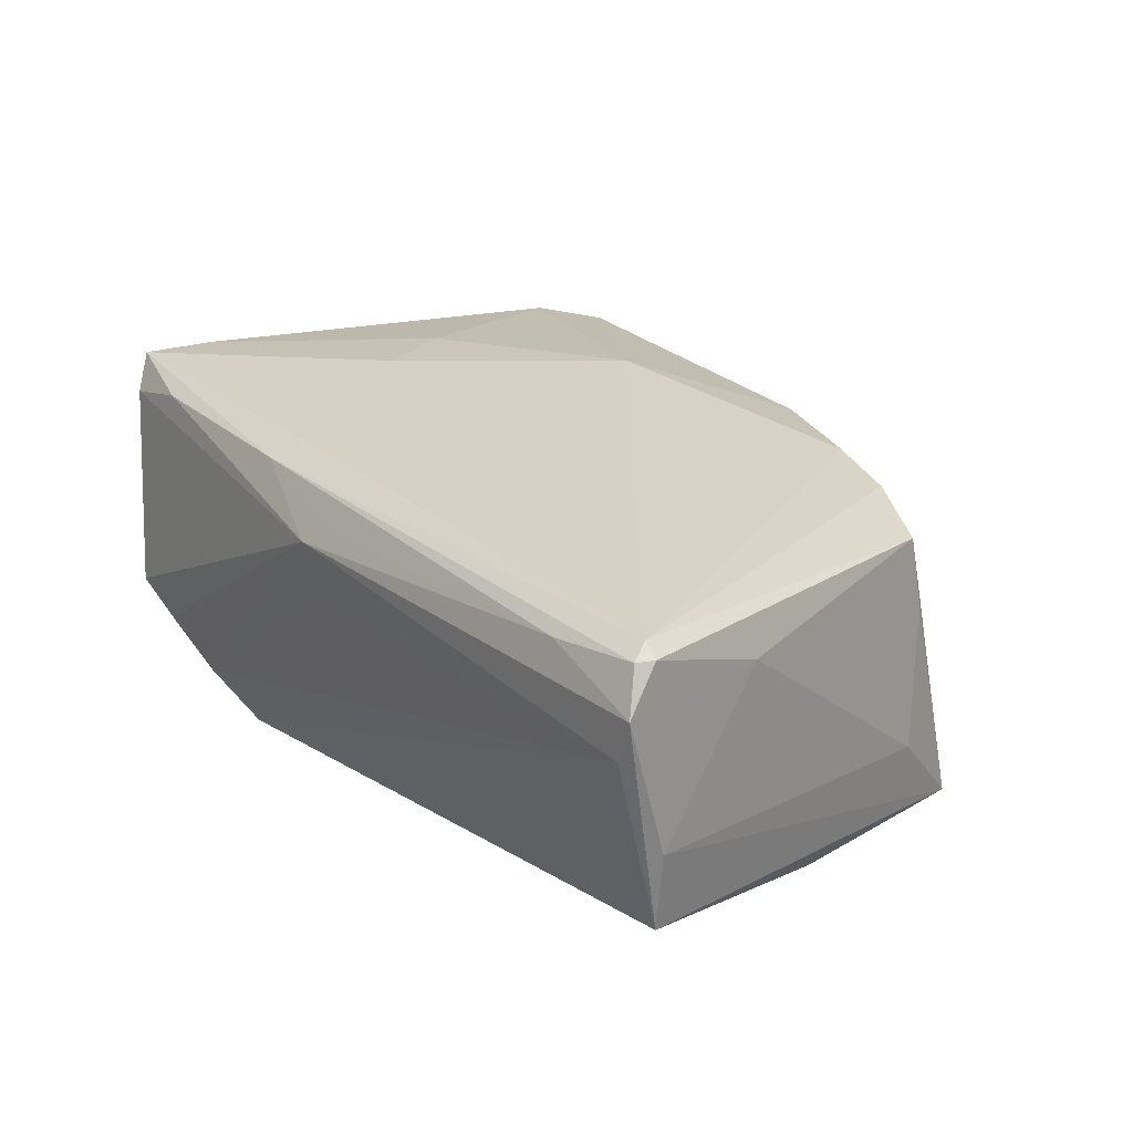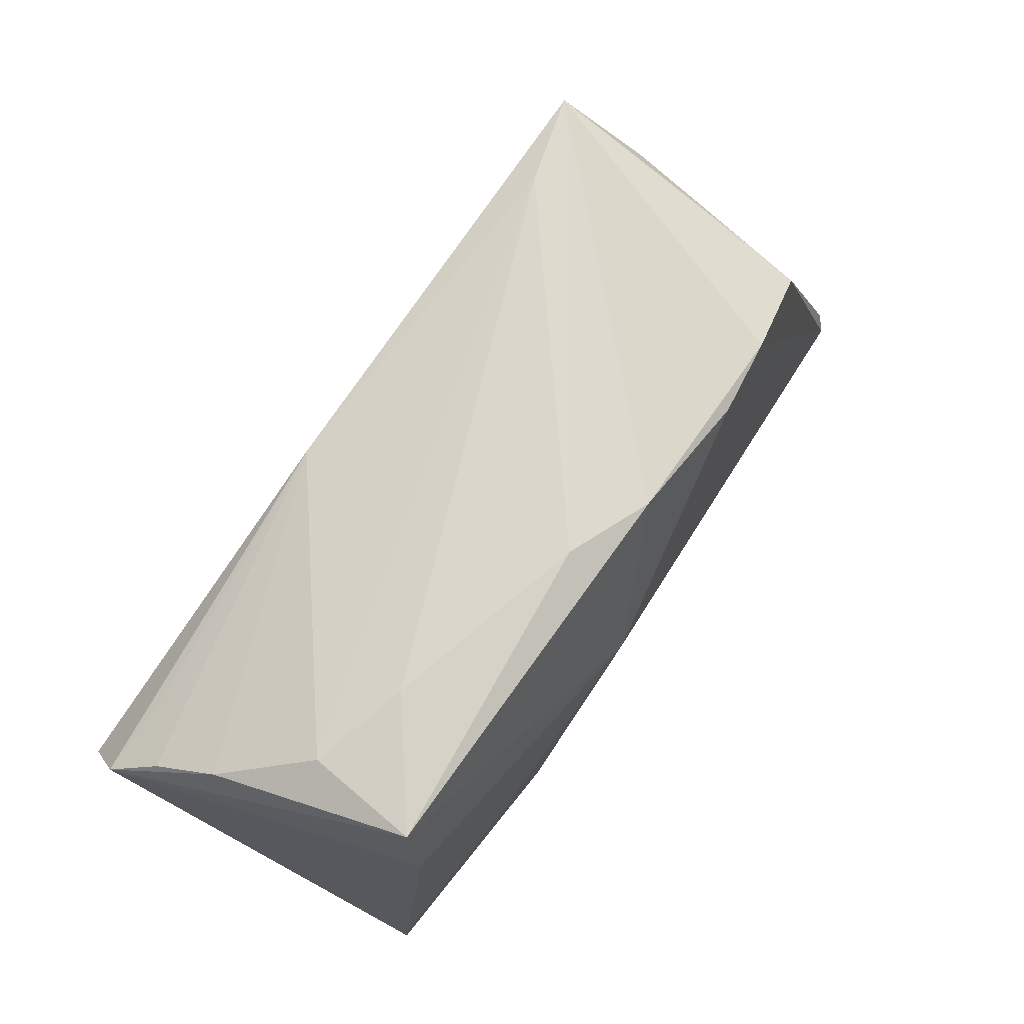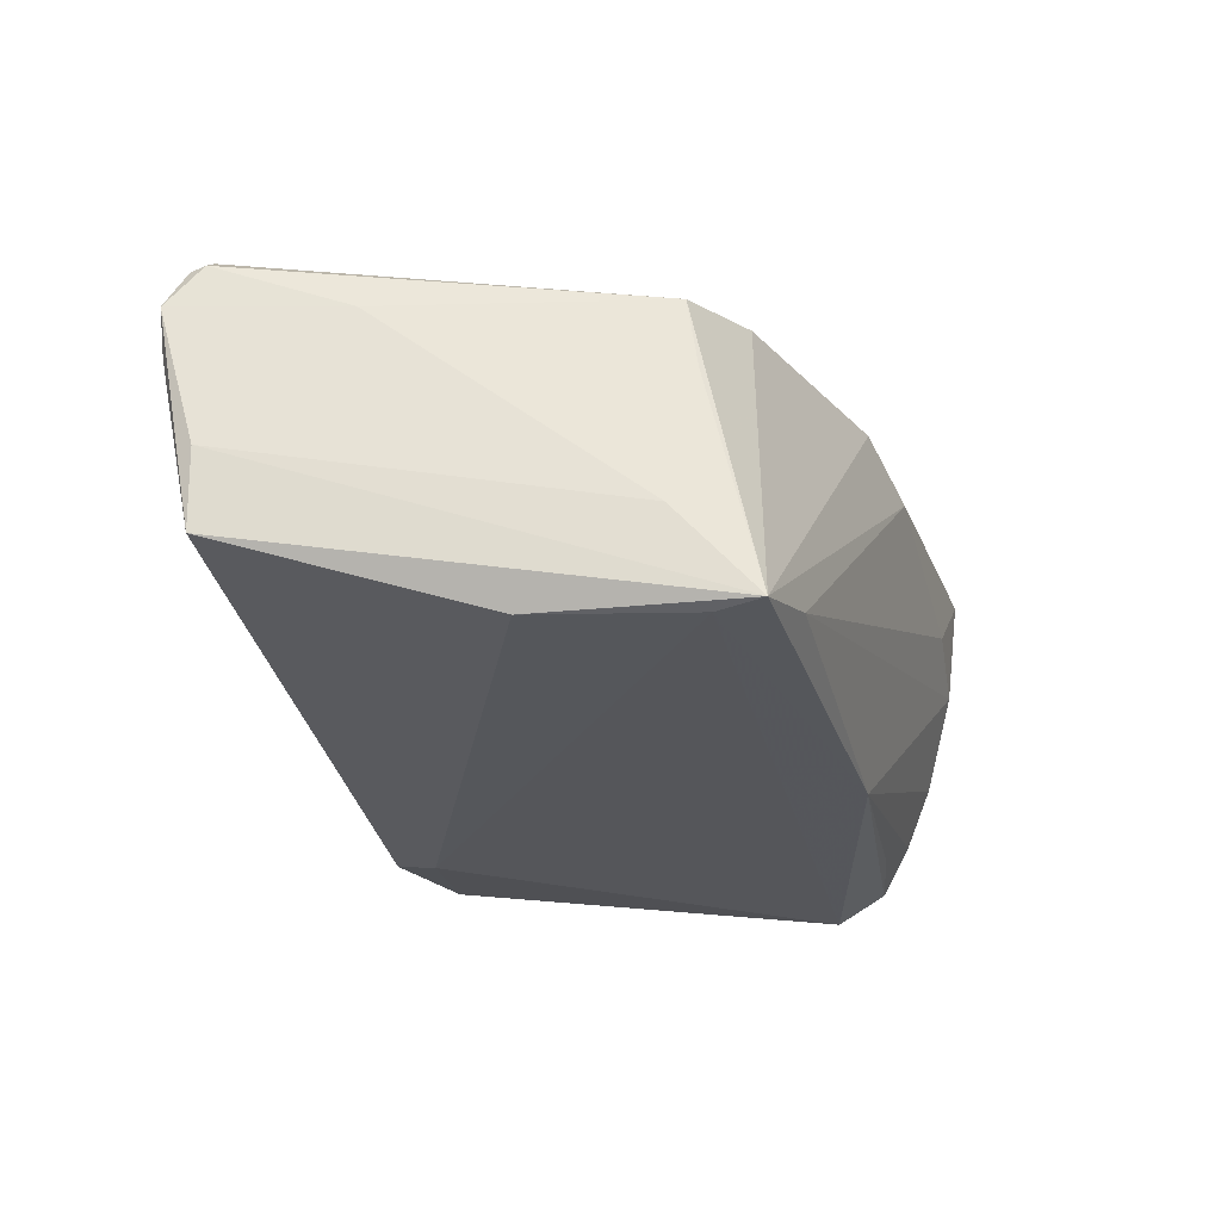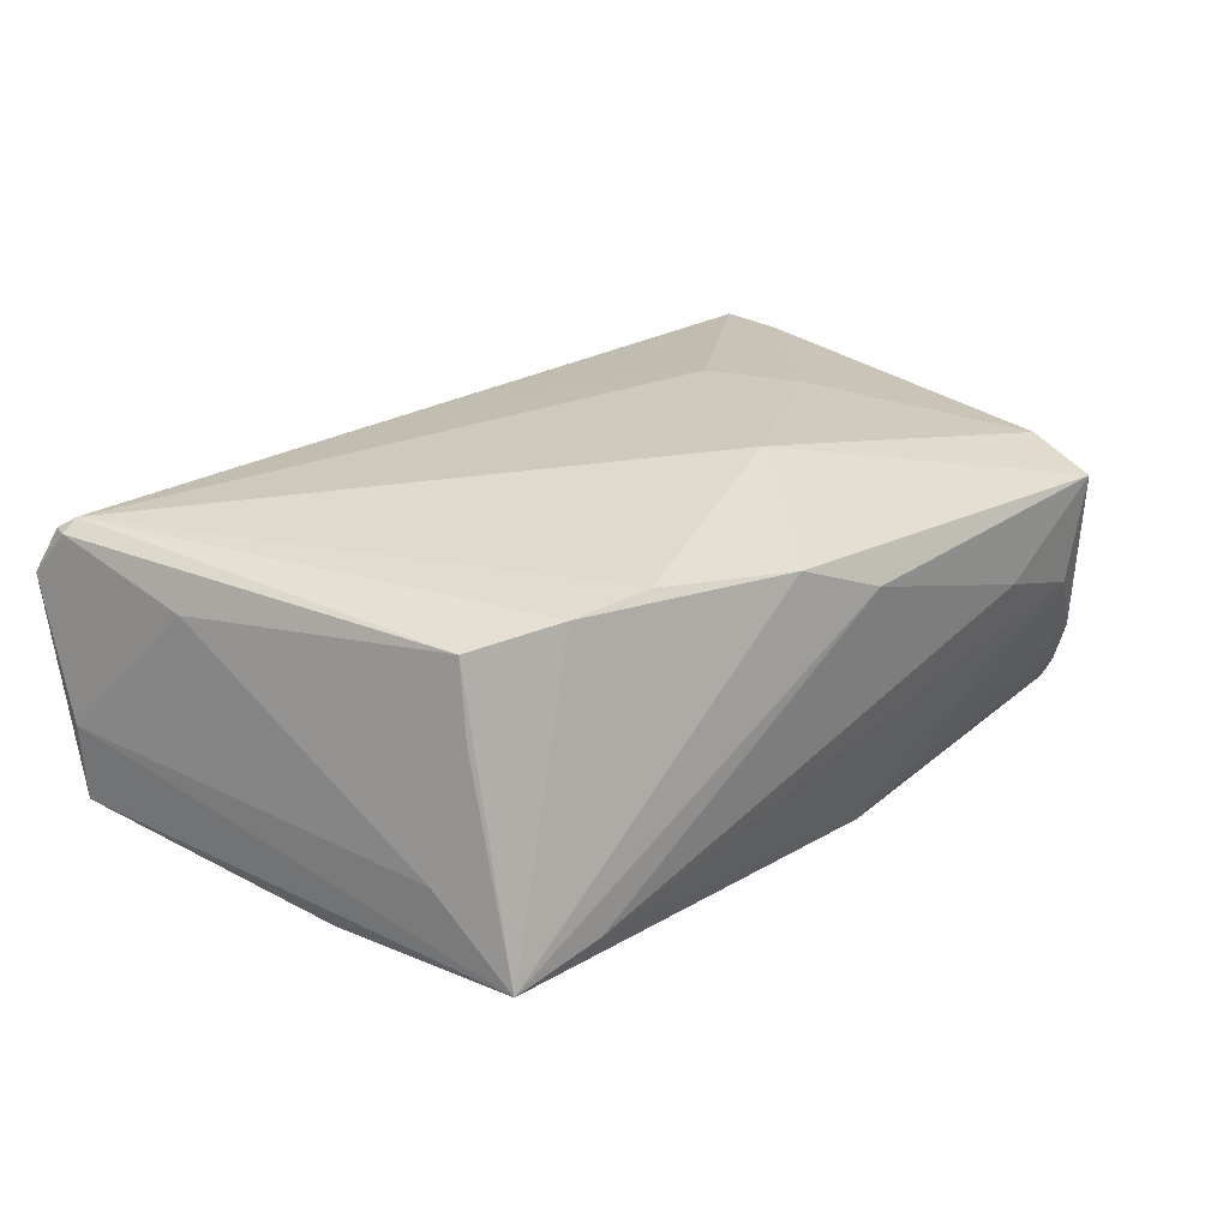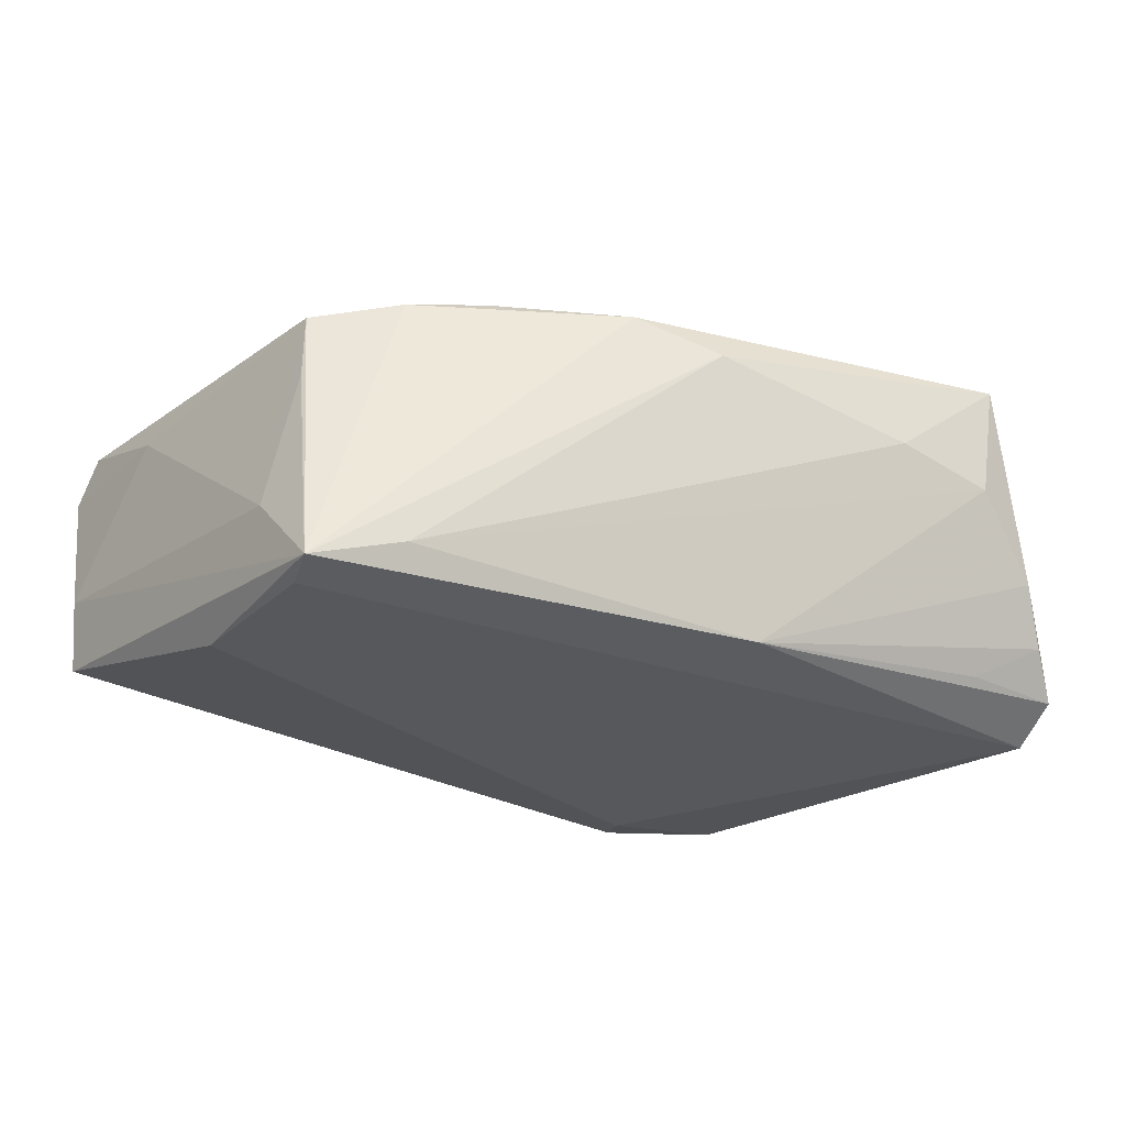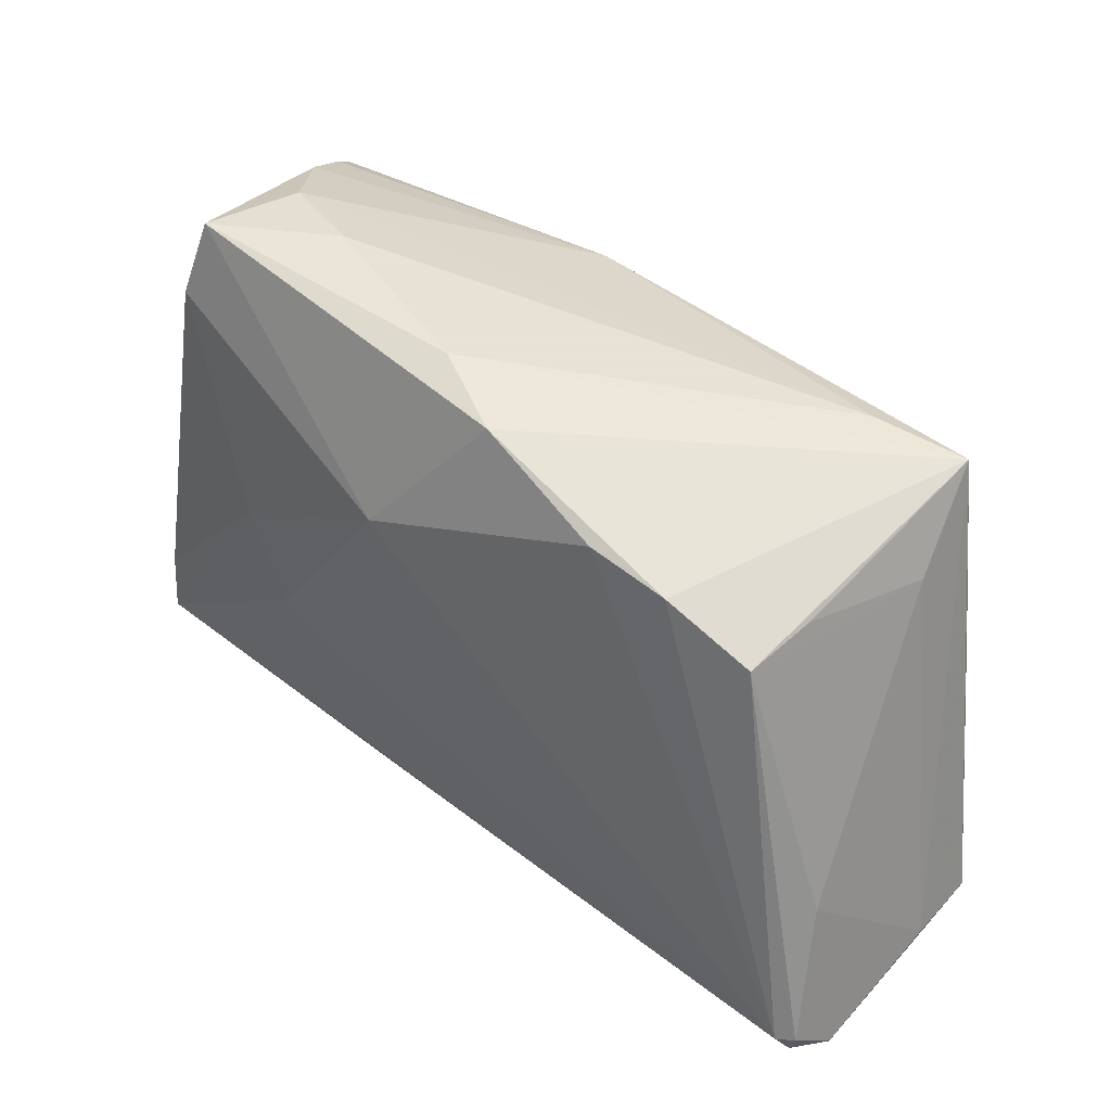
<metadata>
{"format":"obj","ext":"obj","renderer":"f3d","projection":"perspective","resolution":1024,"background":"white","views":[{"elev":24.1,"azim":54.6,"up":"+Z"},{"elev":79.6,"azim":-54.8,"up":"+Y"},{"elev":-26.0,"azim":105.2,"up":"+Z"},{"elev":22.6,"azim":134.4,"up":"+Z"},{"elev":-28.7,"azim":155.9,"up":"+Z"},{"elev":42.7,"azim":44.2,"up":"+Y"}]}
</metadata>
<code>
v -0.004175 0.01683 0.0222
v -0.03663 -0.02996 0.01776
v -0.01092 -0.02998 0.01762
v 0.0436 0.02088 0.01382
v -0.03933 -0.01111 0.02053
v 0.004084 -0.02611 0.01938
v -0.03621 0.03556 0.002596
v 0.05604 -0.02728 0.01741
v -0.05084 0.02394 -0.01748
v 0.004778 -0.03129 0.01411
v -0.04371 -0.03263 -0.0093
v 0.04682 0.01926 -0.01058
v -0.02733 0.003272 0.02154
v 0.008544 0.03344 0.01593
v 0.001435 -0.03213 0.005545
v 0.04345 0.02285 -0.021
v 0.05494 -0.02518 0.01881
v -0.02482 0.03644 0.005739
v 0.03357 0.02985 -0.01736
v -0.04417 0.03132 -0.006312
v -0.01764 -0.03028 -0.01987
v 0.04412 0.02219 0.005267
v -0.02709 -0.03168 -0.01639
v 0.04414 0.02824 -0.02039
v 0.04727 0.004526 -0.02073
v -0.03914 0.02802 0.0182
v -0.04725 0.02784 -0.01265
v 0.05676 -0.02522 0.01741
v -0.03666 -0.03232 -0.0123
v -0.04653 -0.02998 0.01558
v -0.03733 0.03702 0.01557
v 0.05682 -0.02474 -0.01292
v -0.04777 -0.01883 0.01977
v -0.03994 -0.01852 -0.01659
v 0.0009772 -0.03263 0.01174
v -0.04875 -0.02757 0.01977
v -0.02121 -0.006934 0.02213
v 0.0335 0.02545 0.01562
v -0.05034 0.01803 -0.021
v 0.05791 -0.02917 0.01245
v 0.0242 0.02749 0.01689
v 0.04483 -0.02887 0.01616
v -0.03078 -0.02679 -0.01935
v -0.03895 0.02613 -0.01716
v -0.01629 -0.02496 -0.021
v -0.008346 0.02881 -0.02009
v 0.0537 -0.01002 0.01187
v 0.05623 -0.02924 0.00743
v 0.05768 -0.02456 -0.003833
v -0.04854 0.01147 -0.02022
v -0.001498 0.03578 0.01199
f 25 32 45
f 39 36 9
f 11 36 39
f 30 36 11
f 11 35 30
f 37 17 1
f 42 35 40
f 48 32 40
f 40 35 48
f 15 48 35
f 21 45 32
f 32 48 21
f 36 30 2
f 2 30 35
f 36 17 6
f 6 37 36
f 17 37 6
f 36 37 13
f 1 26 13
f 13 37 1
f 40 47 28
f 12 47 49
f 40 32 49
f 49 47 40
f 23 21 48
f 48 15 23
f 23 15 35
f 43 39 45
f 45 21 43
f 21 23 43
f 11 34 43
f 24 32 25
f 24 49 32
f 12 49 24
f 3 2 35
f 3 17 36
f 36 2 3
f 33 13 26
f 9 36 33
f 33 26 9
f 40 28 8
f 8 28 17
f 8 42 40
f 17 3 8
f 8 3 42
f 50 43 34
f 39 43 50
f 50 34 11
f 11 39 50
f 11 43 29
f 29 43 23
f 29 35 11
f 29 23 35
f 16 24 25
f 25 45 16
f 45 39 16
f 46 39 9
f 46 16 39
f 24 16 46
f 35 42 10
f 10 3 35
f 42 3 10
f 36 13 5
f 5 33 36
f 13 33 5
f 9 26 31
f 31 26 1
f 4 38 17
f 17 28 4
f 4 28 47
f 24 38 4
f 4 47 12
f 1 17 41
f 17 38 41
f 44 46 9
f 9 27 44
f 44 27 46
f 12 24 22
f 22 4 12
f 24 4 22
f 24 46 19
f 51 18 31
f 51 19 18
f 24 19 51
f 7 19 46
f 18 19 7
f 31 18 7
f 14 38 24
f 24 51 14
f 14 41 38
f 1 41 14
f 14 51 31
f 14 31 1
f 31 7 20
f 20 27 9
f 9 31 20
f 46 27 20
f 20 7 46

</code>
